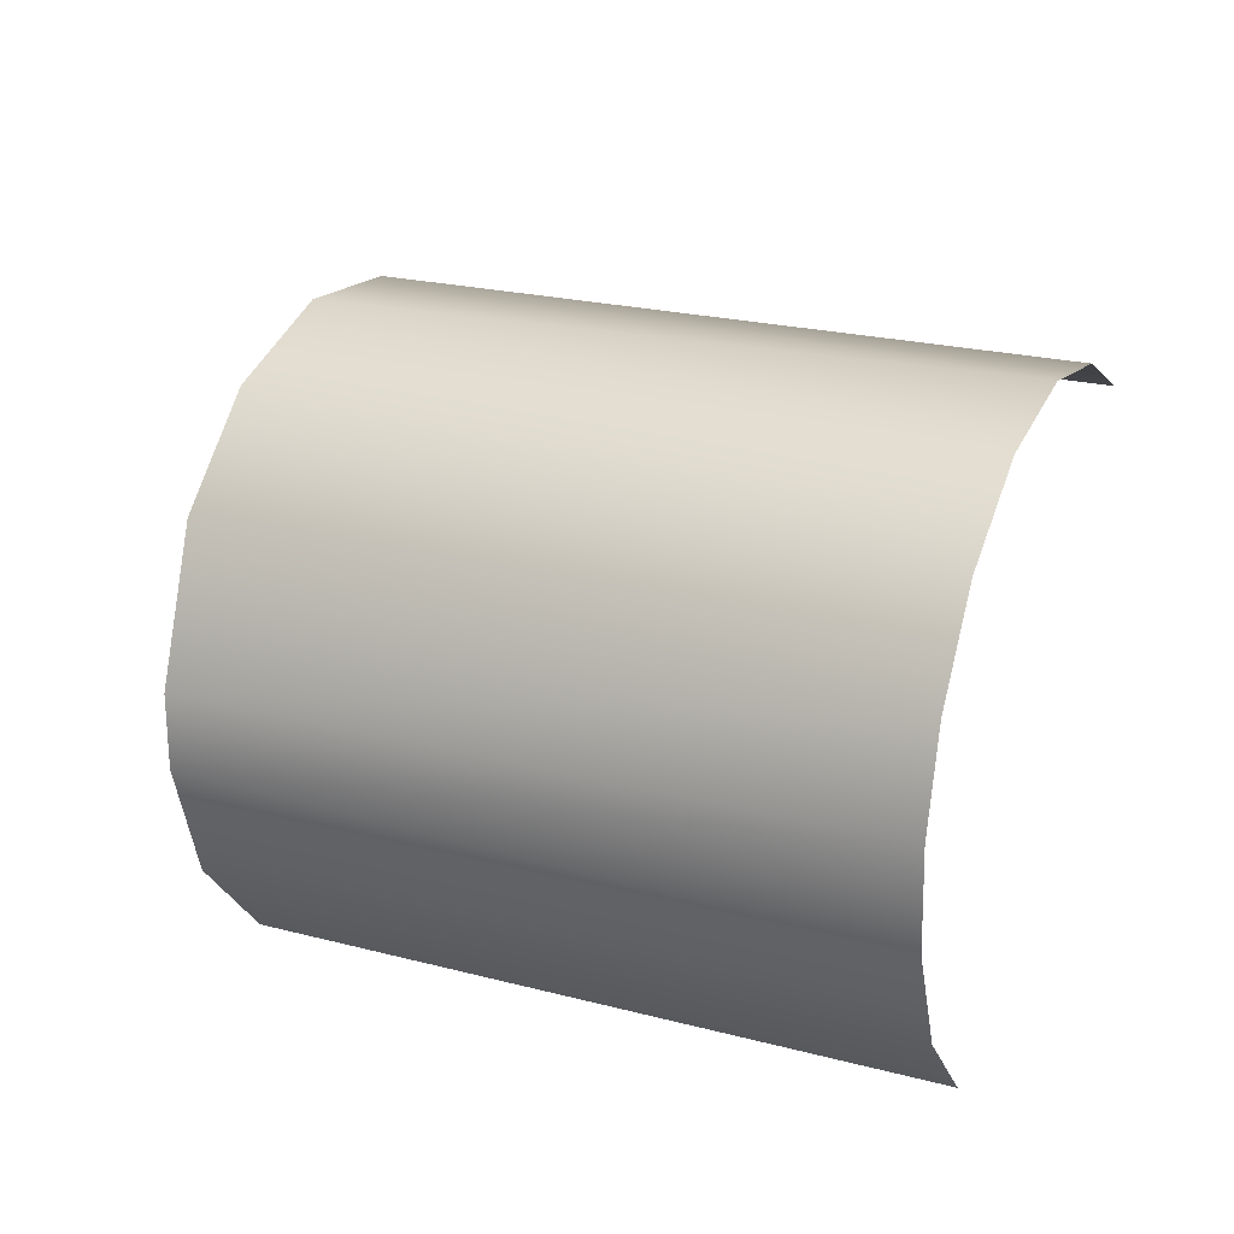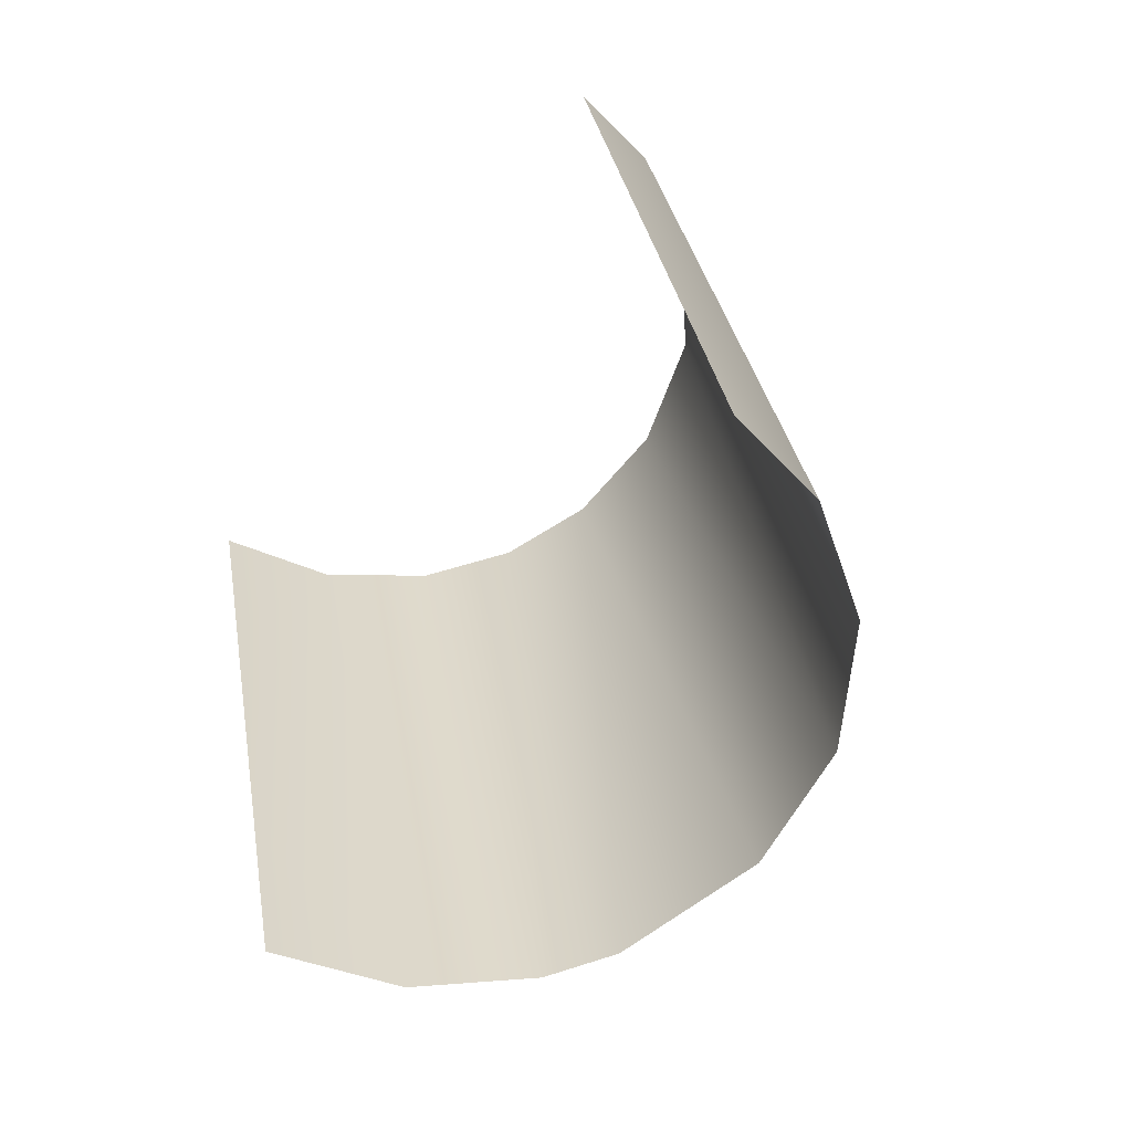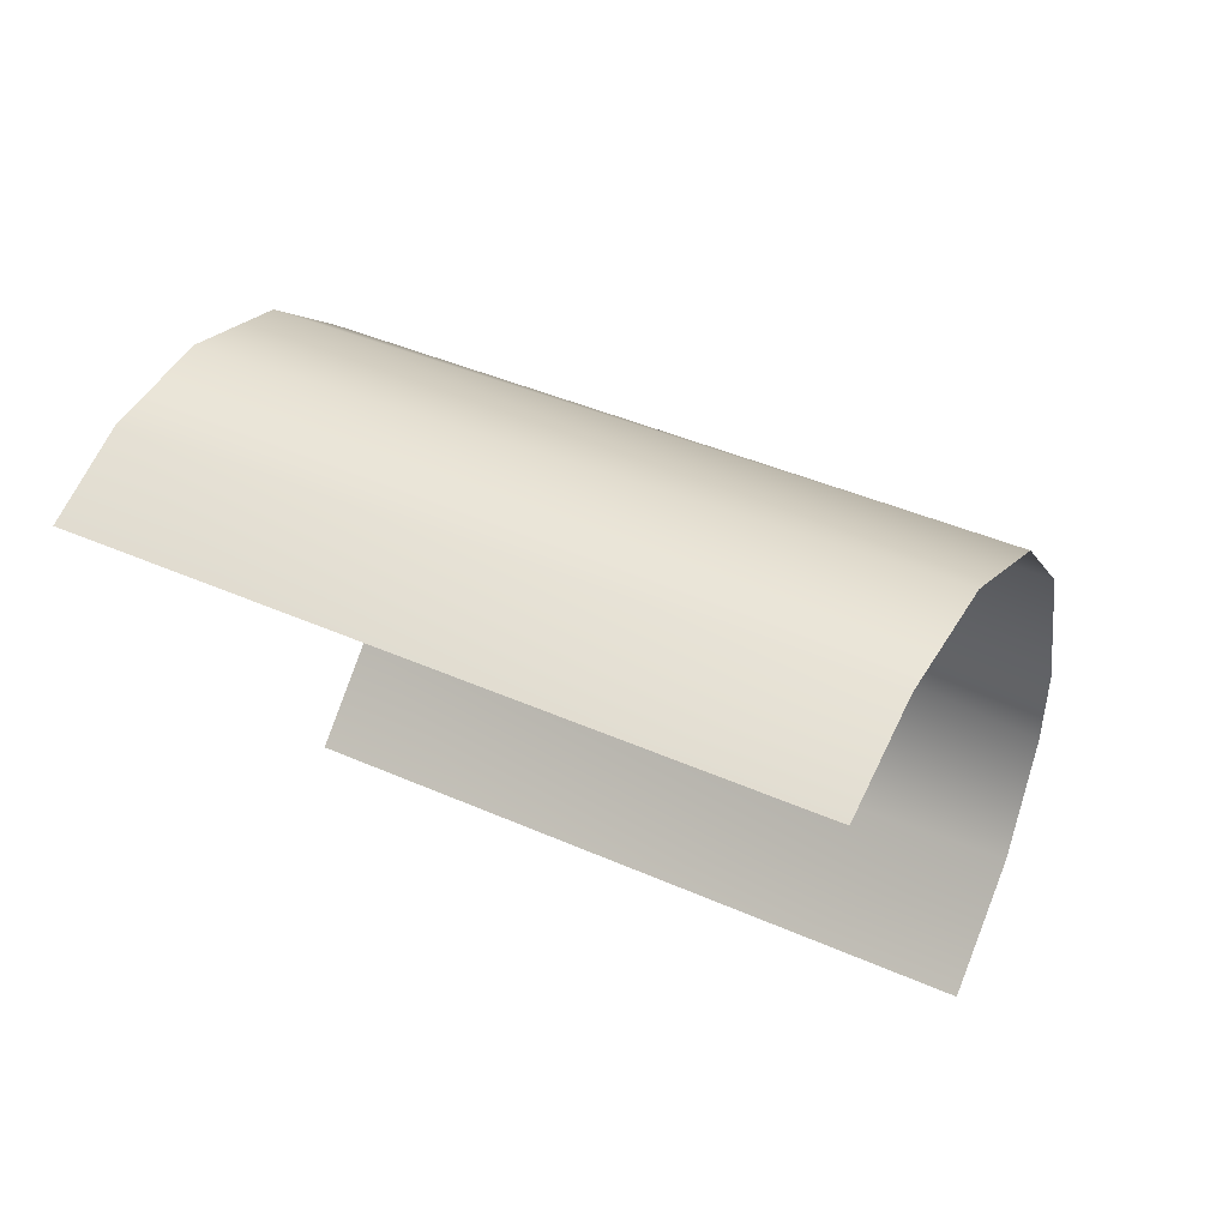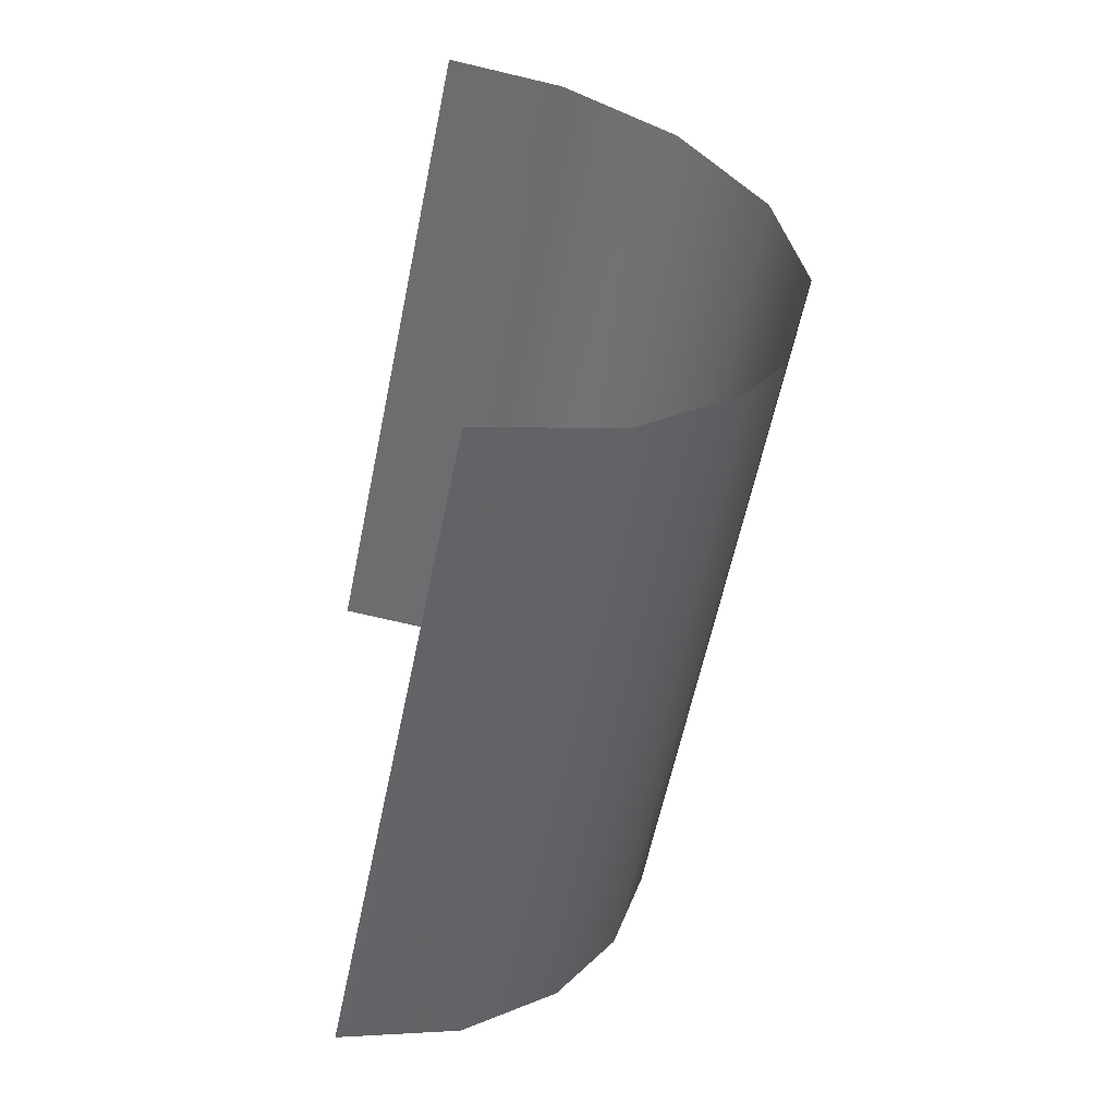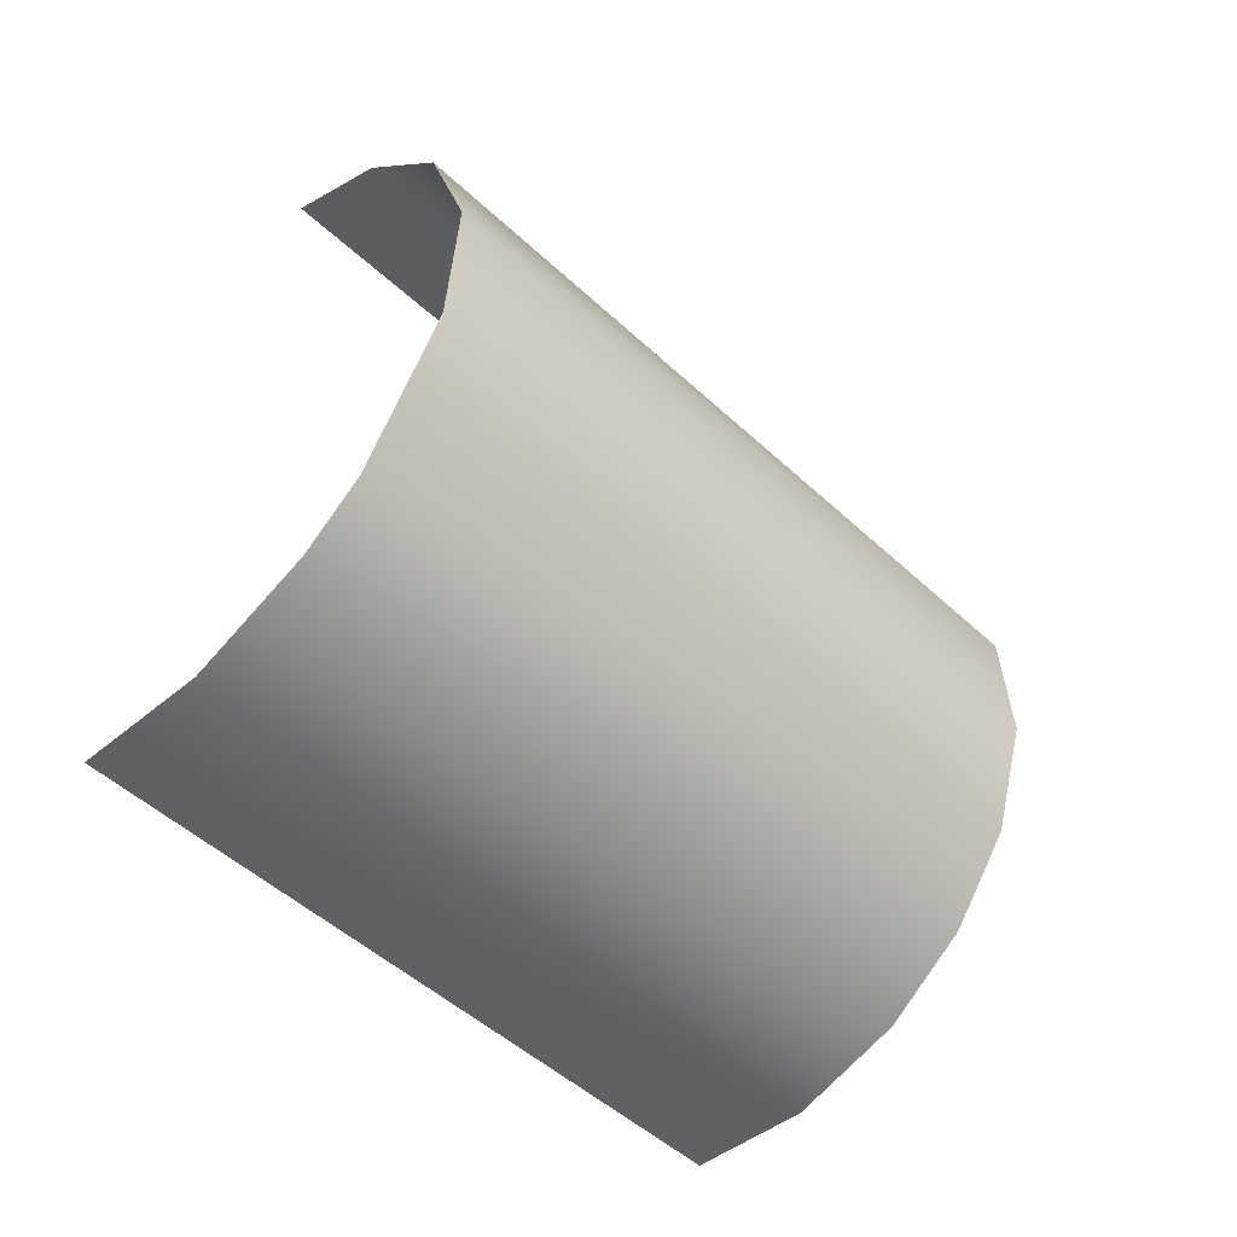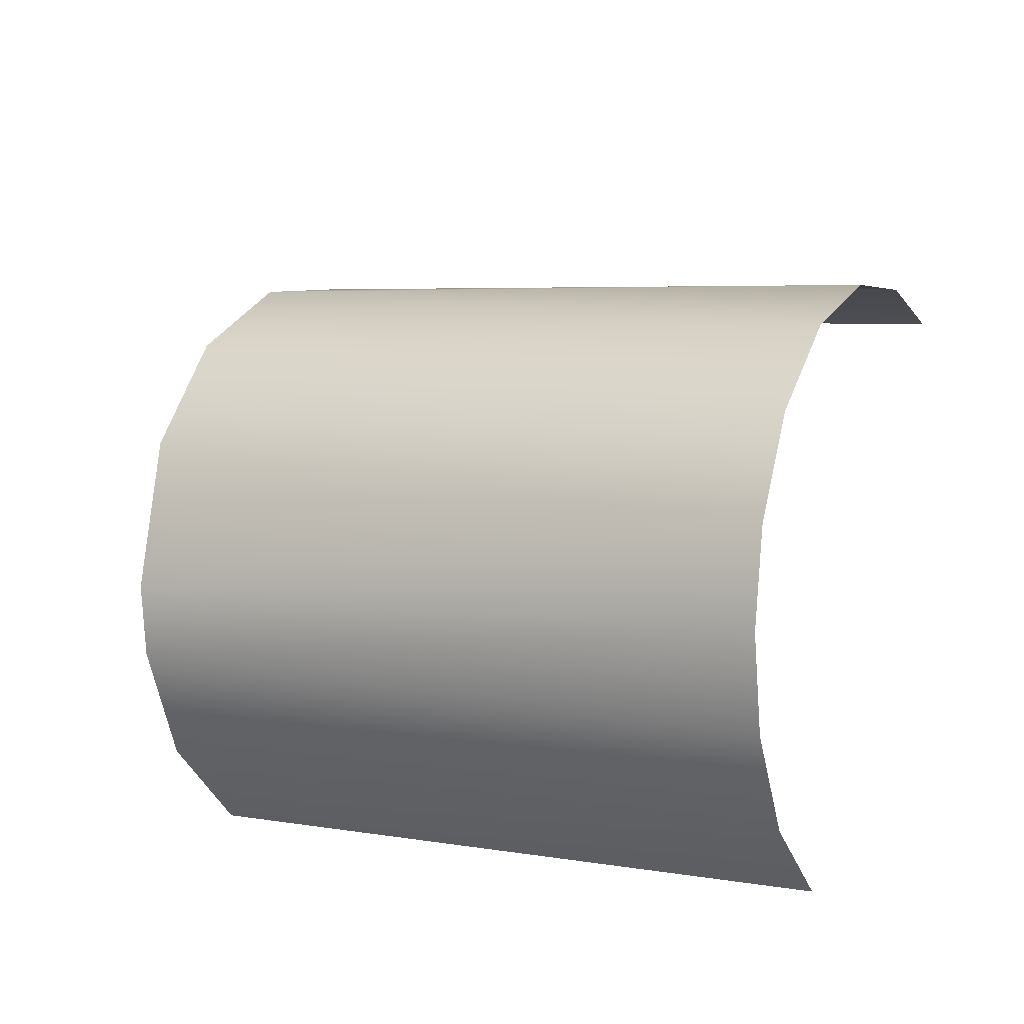
<metadata>
{"format":"obj","ext":"obj","renderer":"f3d","projection":"perspective","resolution":1024,"background":"white","views":[{"elev":-16.4,"azim":109.5,"up":"+Z"},{"elev":-45.9,"azim":-39.8,"up":"+Y"},{"elev":76.8,"azim":-66.4,"up":"+Z"},{"elev":-38.2,"azim":-11.6,"up":"+Z"},{"elev":-28.5,"azim":46.5,"up":"+Z"},{"elev":-28.1,"azim":113.9,"up":"+Z"}]}
</metadata>
<code>
o Group7/mesh7/mesh7-geometry#mesh7-geometry
v 0.06229 0.285 -0.1891
v 0.05506 0.1452 -0.171
v 0.06367 0.1529 -0.1422
v 0.05506 0.2802 -0.2072
v 0.06306 0.2909 -0.1671
v 0.04623 0.1421 -0.1825
v 0.05912 0.1597 -0.1167
v 0.04243 0.2761 -0.2223
v 0.05506 0.2969 -0.1448
v 0.02583 0.1383 -0.1967
v 0.04364 0.1656 -0.09461
v 0.02308 0.273 -0.234
v 0.03907 0.3017 -0.127
v -0.000905 0.2043 -0.2203
v 0.02153 0.1692 -0.08129
v -0.000905 0.2381 -0.2294
v -0.000905 0.1706 -0.2113
v 0.01895 0.3045 -0.1166
v -0.000905 0.2718 -0.2384
v -0.000905 0.1368 -0.2023
v -0.000905 0.2378 -0.0955
v -0.000905 0.204 -0.08645
v -0.000905 0.2715 -0.1045
v -0.000905 0.1703 -0.07741
v -0.000905 0.3053 -0.1136
f 1 2 3
f 3 2 1
f 4 2 1
f 1 2 4
f 1 3 5
f 5 3 1
f 4 6 2
f 2 6 4
f 5 3 7
f 7 3 5
f 8 6 4
f 4 6 8
f 5 7 9
f 9 7 5
f 8 10 6
f 6 10 8
f 9 7 11
f 11 7 9
f 8 12 10
f 10 12 8
f 9 11 13
f 13 11 9
f 12 14 10
f 10 14 12
f 13 11 15
f 15 11 13
f 12 16 14
f 14 16 12
f 14 17 10
f 10 17 14
f 18 13 15
f 15 13 18
f 12 19 16
f 16 19 12
f 17 20 10
f 10 20 17
f 18 15 21
f 21 15 18
f 21 15 22
f 22 15 21
f 18 21 23
f 23 21 18
f 22 15 24
f 24 15 22
f 25 18 23
f 23 18 25

</code>
